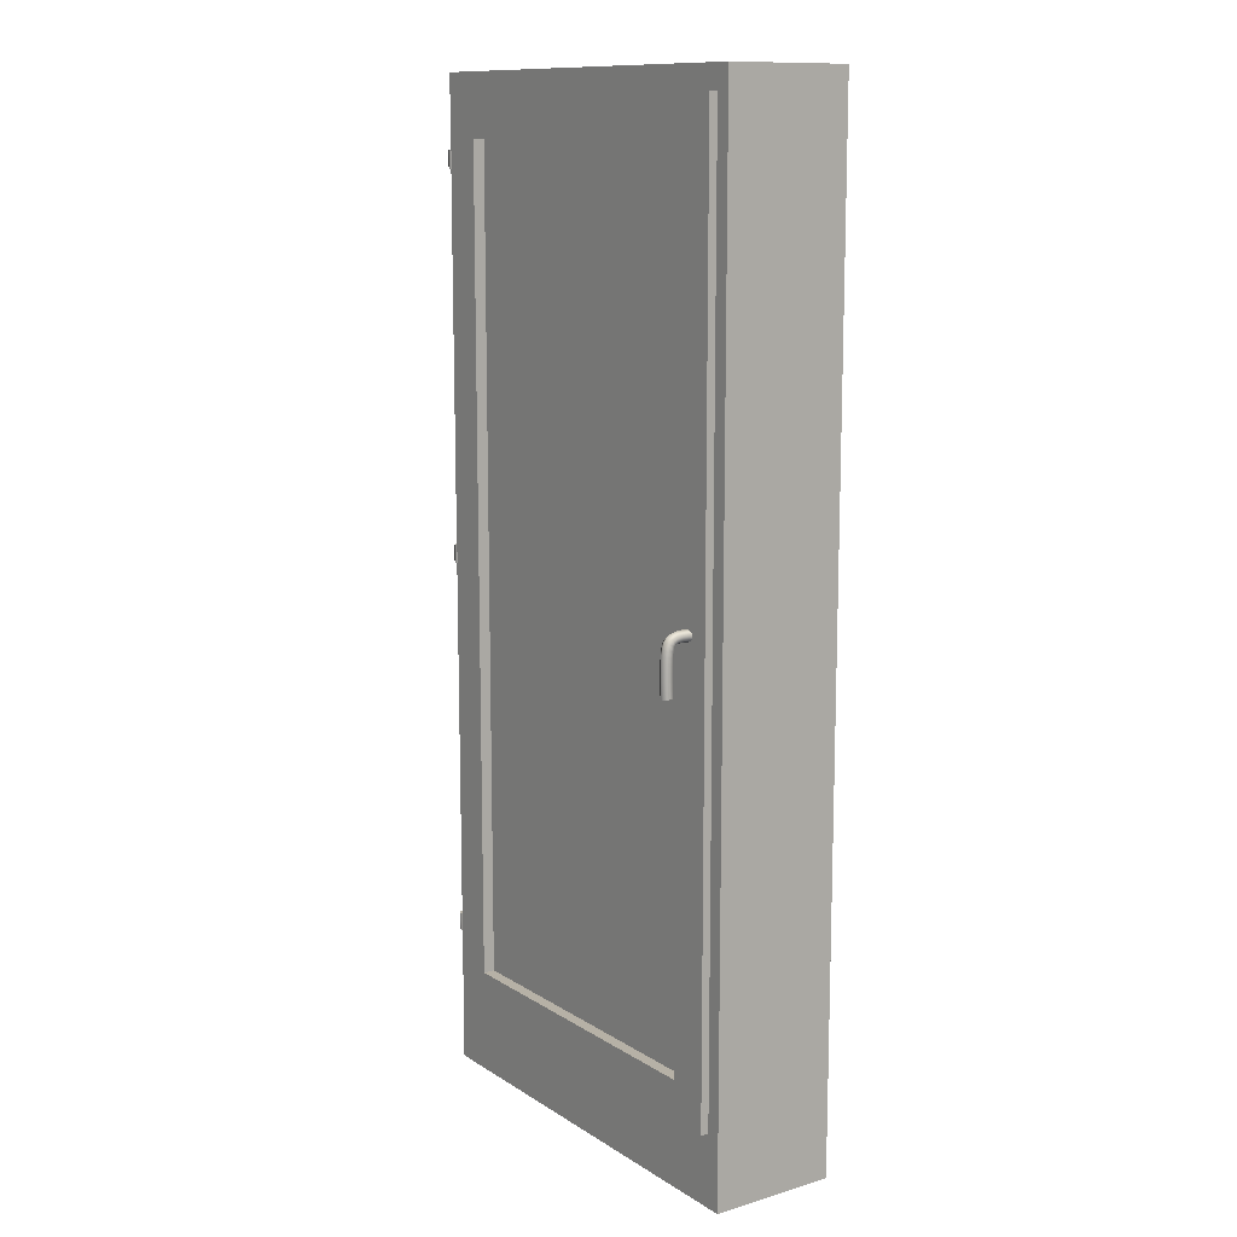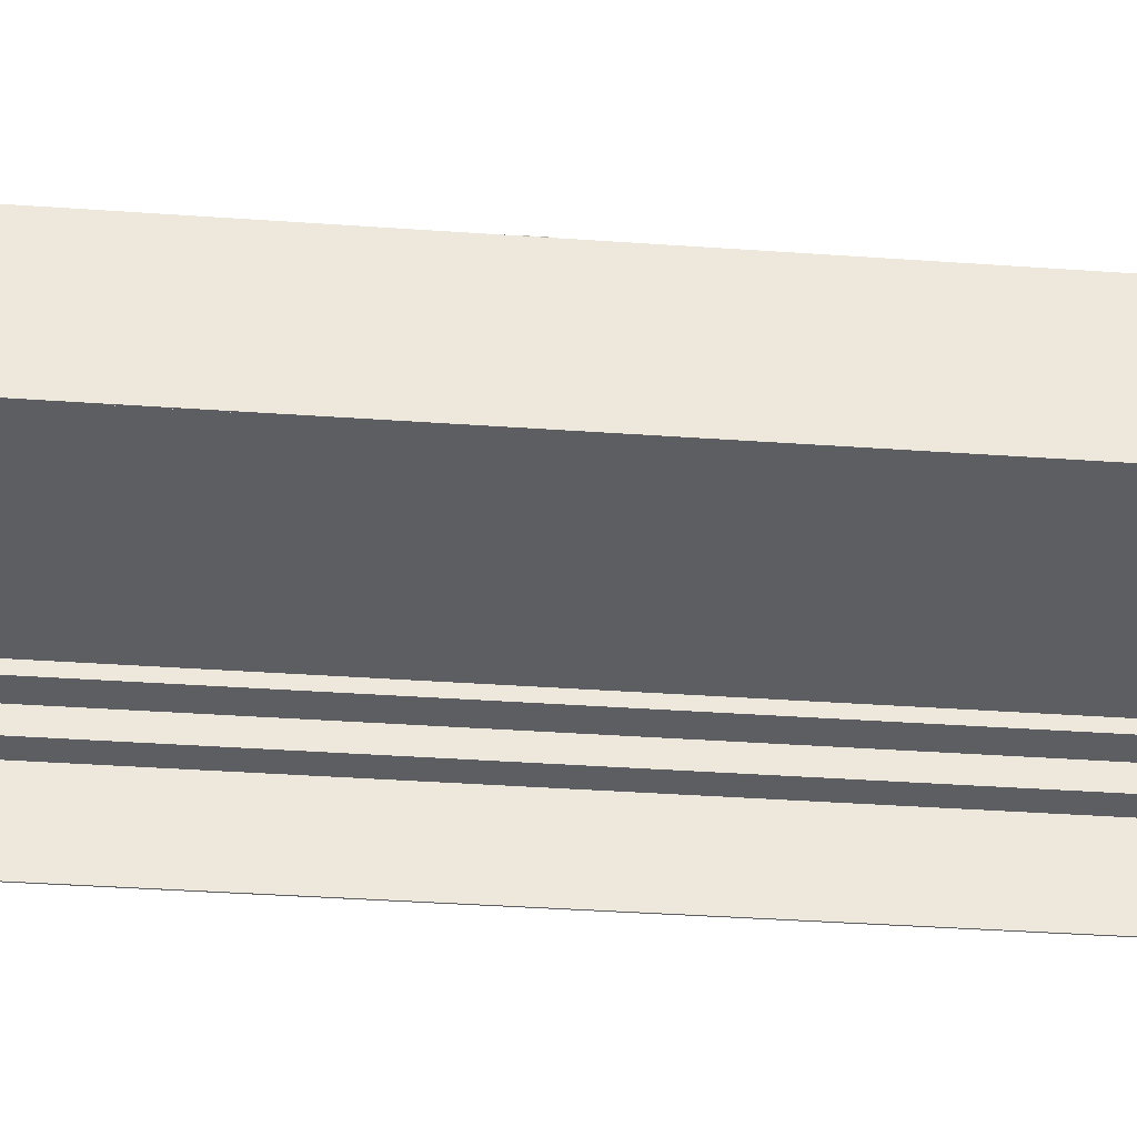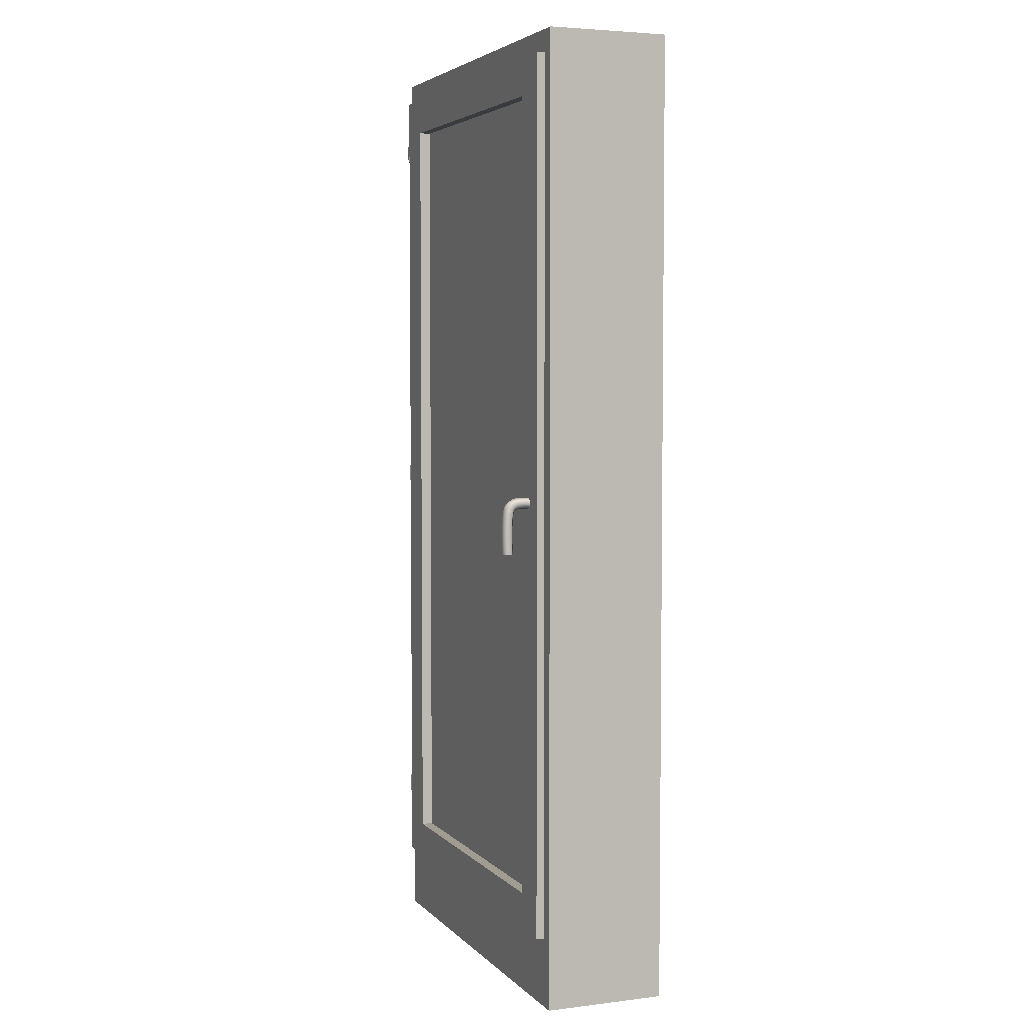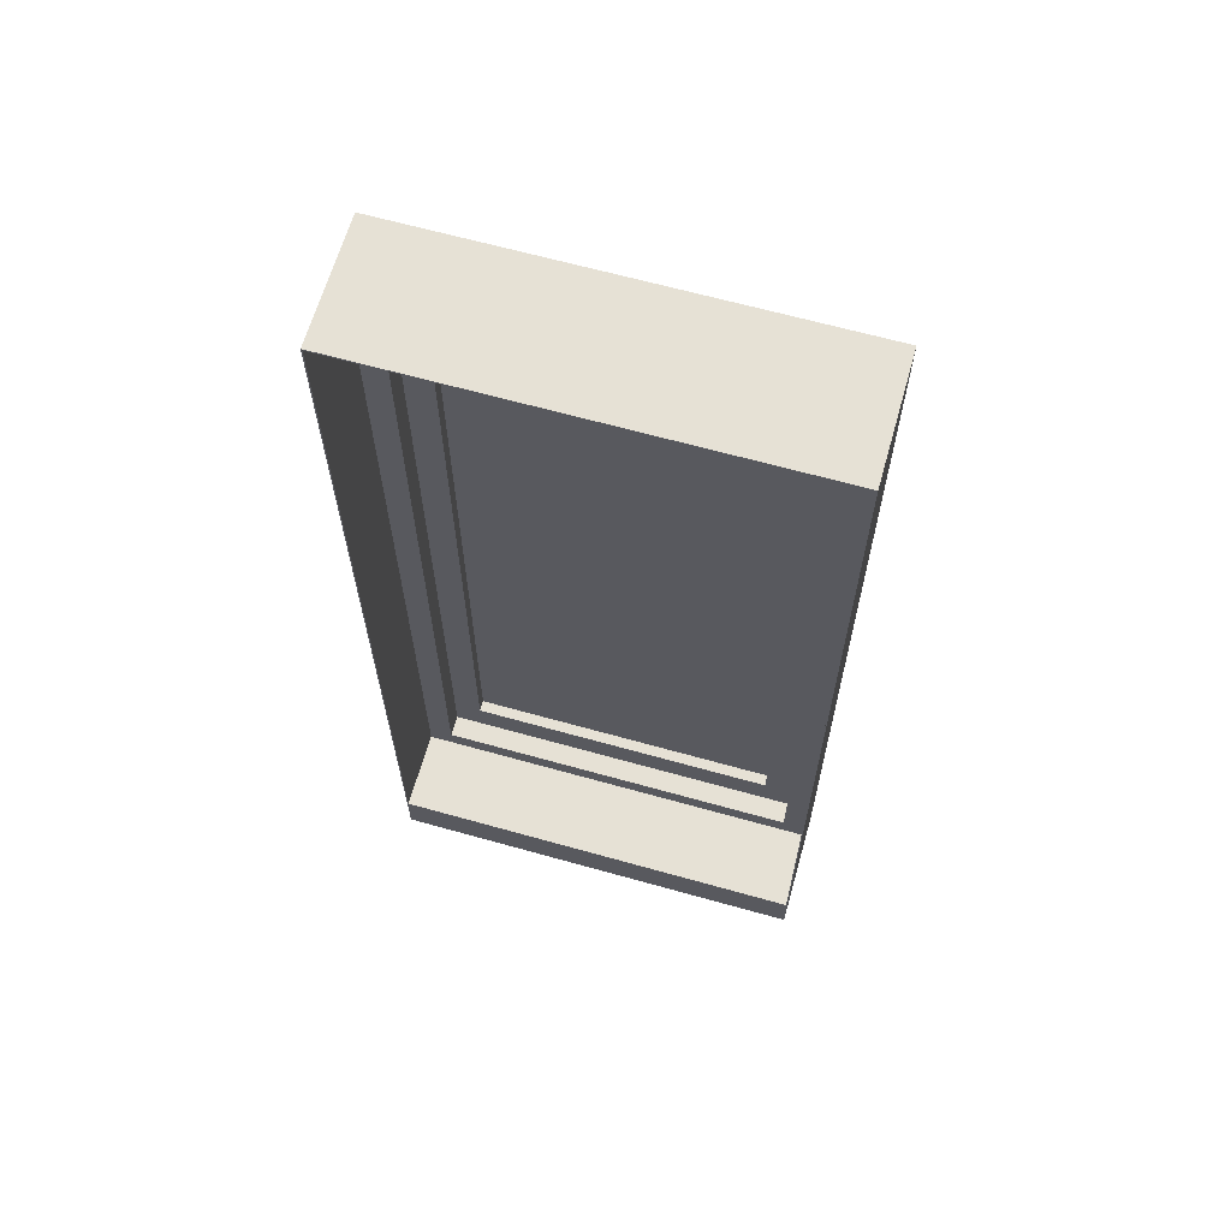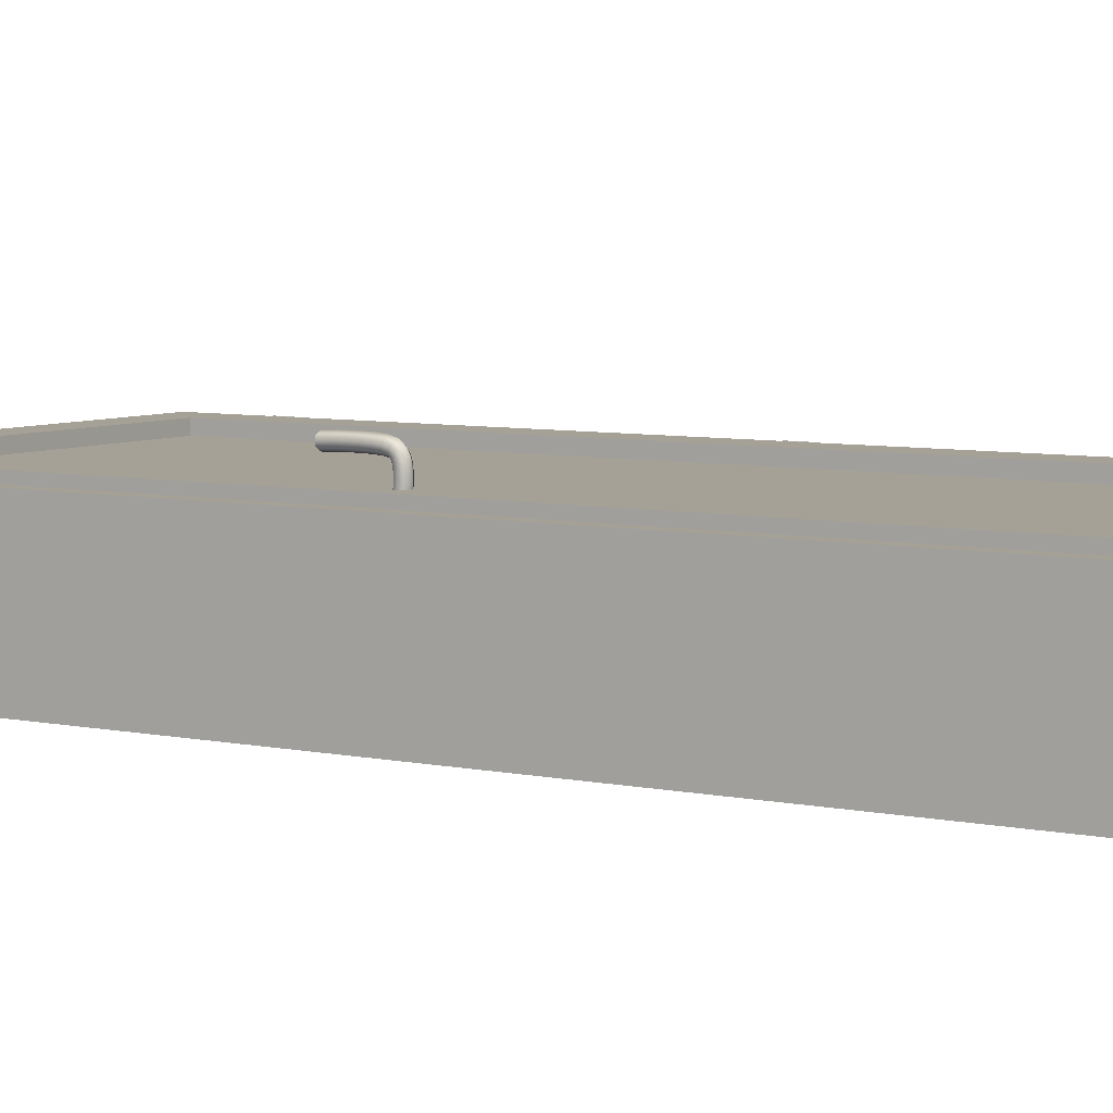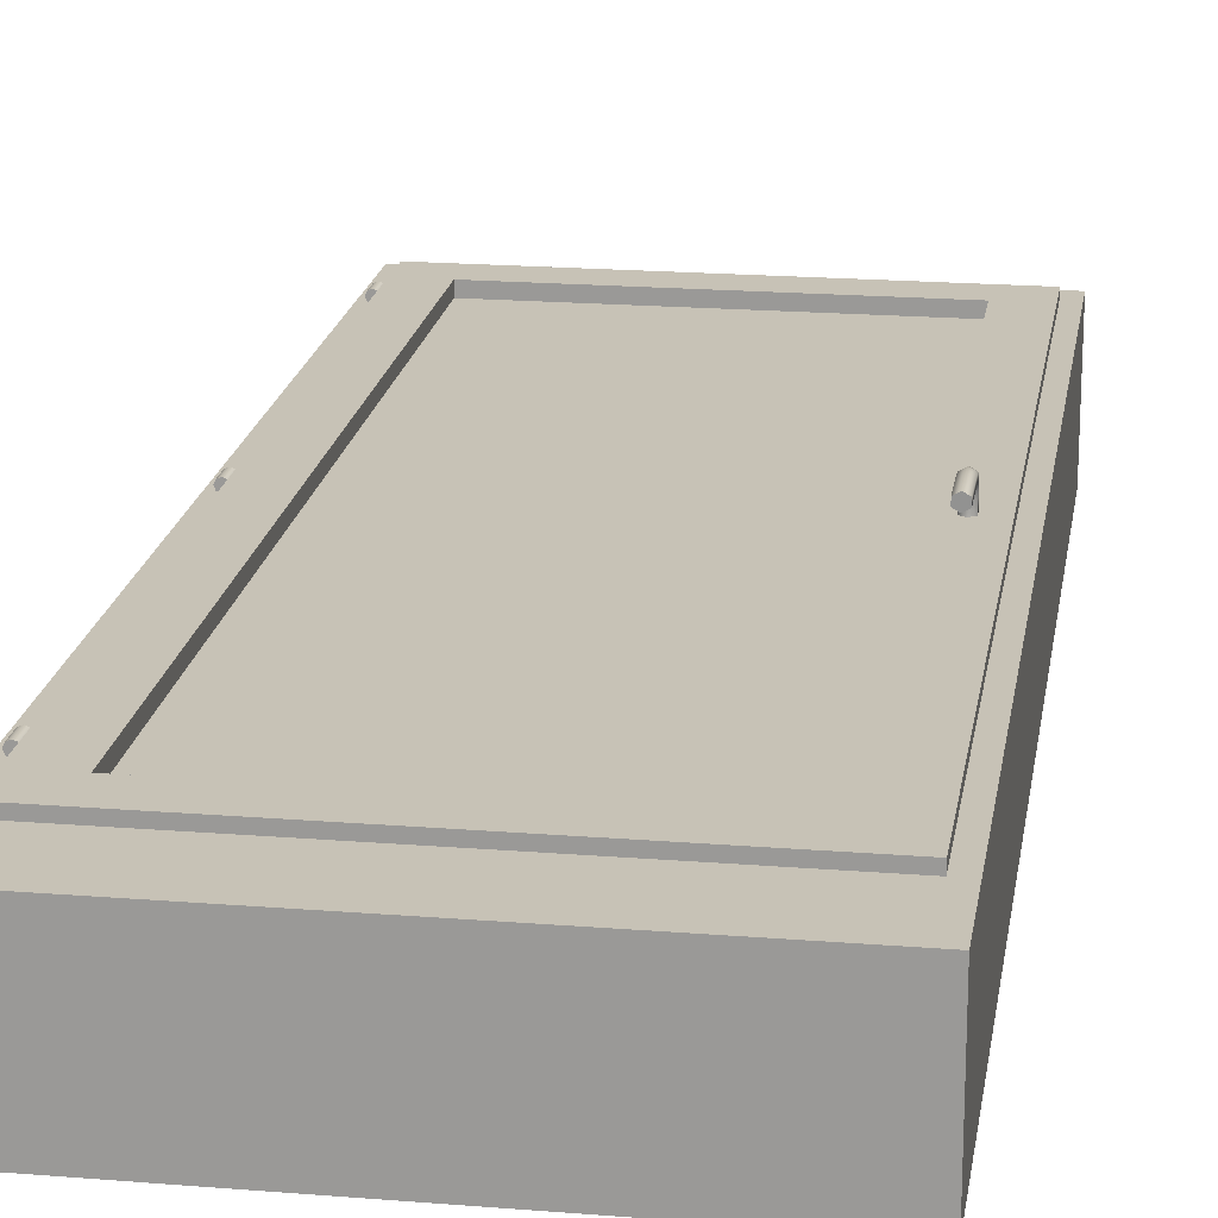
<metadata>
{"format":"obj","ext":"obj","renderer":"f3d","projection":"perspective","resolution":1024,"background":"white","views":[{"elev":12.1,"azim":55.1,"up":"+Y"},{"elev":-37.3,"azim":-95.2,"up":"+Z"},{"elev":4.3,"azim":68.6,"up":"+Y"},{"elev":64.7,"azim":-164.2,"up":"+Y"},{"elev":6.2,"azim":123.1,"up":"+Z"},{"elev":19.3,"azim":8.7,"up":"+Z"}]}
</metadata>
<code>
g sweethome3d_window_pane_1
v 40.6 33.49 10.94
v -28.73 33.49 10.94
v 5.935 33.49 10.45
v 40.6 33.49 9.96
v -28.73 33.49 9.96
v 40.6 120.9 10.45
v 40.6 208.2 9.96
v 40.6 208.2 10.94
v 5.935 120.9 10.94
v -28.73 208.2 10.94
v -28.73 120.9 10.45
v -28.73 208.2 9.96
v 5.935 208.2 10.45
v 5.935 120.9 9.96
f 1 2 3
f 4 1 3
f 5 4 3
f 2 5 3
f 1 4 6
f 4 7 6
f 7 8 6
f 8 1 6
f 2 1 9
f 1 8 9
f 8 10 9
f 10 2 9
f 5 2 11
f 2 10 11
f 10 12 11
f 12 5 11
f 10 8 13
f 8 7 13
f 7 12 13
f 12 10 13
f 4 5 14
f 5 12 14
f 12 7 14
f 7 4 14
g Gond_2
v -36.87 201.6 11.72
v -36.58 201.6 12.41
v -37.58 201.6 12.41
v -37.58 201.6 11.43
v -38.29 201.6 11.72
v -38.59 201.6 12.41
v -38.29 201.6 13.1
v -37.58 201.6 13.39
v -36.87 201.6 13.1
v -36.58 205.4 12.41
v -36.87 205.4 11.72
v -37.58 205.4 11.43
v -38.29 205.4 11.72
v -38.59 205.4 12.41
v -38.29 205.4 13.1
v -37.58 205.4 13.39
v -36.87 205.4 13.1
v -37.58 205.4 12.41
f 15 16 17
f 18 15 17
f 19 18 17
f 20 19 17
f 21 20 17
f 22 21 17
f 23 22 17
f 16 23 17
f 24 16 15
f 25 15 18
f 26 18 19
f 27 19 20
f 28 20 21
f 29 21 22
f 30 22 23
f 31 23 16
f 24 15 25
f 25 18 26
f 26 19 27
f 27 20 28
f 28 21 29
f 29 22 30
f 30 23 31
f 31 16 24
f 32 24 25
f 32 25 26
f 32 26 27
f 32 27 28
f 32 28 29
f 32 29 30
f 32 30 31
f 32 31 24
g Gond_1_3
v -36.86 121.2 11.72
v -36.57 121.2 12.41
v -37.57 121.2 12.41
v -37.57 121.2 11.43
v -38.28 121.2 11.72
v -38.58 121.2 12.41
v -38.28 121.2 13.1
v -37.57 121.2 13.39
v -36.86 121.2 13.1
v -36.57 125 12.41
v -36.86 125 11.72
v -37.57 125 11.43
v -38.28 125 11.72
v -38.58 125 12.41
v -38.28 125 13.1
v -37.57 125 13.39
v -36.86 125 13.1
v -37.57 125 12.41
f 33 34 35
f 36 33 35
f 37 36 35
f 38 37 35
f 39 38 35
f 40 39 35
f 41 40 35
f 34 41 35
f 42 34 33
f 43 33 36
f 44 36 37
f 45 37 38
f 46 38 39
f 47 39 40
f 48 40 41
f 49 41 34
f 42 33 43
f 43 36 44
f 44 37 45
f 45 38 46
f 46 39 47
f 47 40 48
f 48 41 49
f 49 34 42
f 50 42 43
f 50 43 44
f 50 44 45
f 50 45 46
f 50 46 47
f 50 47 48
f 50 48 49
f 50 49 42
g Gond_2_4
v -36.86 40.9 11.72
v -36.57 40.9 12.41
v -37.57 40.9 12.41
v -37.57 40.9 11.43
v -38.28 40.9 11.72
v -38.58 40.9 12.41
v -38.28 40.9 13.1
v -37.57 40.9 13.39
v -36.86 40.9 13.1
v -36.57 44.7 12.41
v -36.86 44.7 11.72
v -37.57 44.7 11.43
v -38.28 44.7 11.72
v -38.58 44.7 12.41
v -38.28 44.7 13.1
v -37.57 44.7 13.39
v -36.86 44.7 13.1
v -37.57 44.7 12.41
f 51 52 53
f 54 51 53
f 55 54 53
f 56 55 53
f 57 56 53
f 58 57 53
f 59 58 53
f 52 59 53
f 60 52 51
f 61 51 54
f 62 54 55
f 63 55 56
f 64 56 57
f 65 57 58
f 66 58 59
f 67 59 52
f 60 51 61
f 61 54 62
f 62 55 63
f 63 56 64
f 64 57 65
f 65 58 66
f 66 59 67
f 67 52 60
f 68 60 61
f 68 61 62
f 68 62 63
f 68 63 64
f 68 64 65
f 68 65 66
f 68 66 67
f 68 67 60
g Poignee_5
v 43.68 119.3 13.16
v 44.77 119.9 13.07
v 43.68 119.4 14.08
v 44.77 120 14.05
v 44.77 121.1 12.89
v 44.77 121.2 13.99
v 43.68 121.7 12.81
v 43.68 121.8 13.96
v 42.59 121.1 12.89
v 42.59 121.2 13.99
v 42.59 119.9 13.07
v 42.59 120 14.05
v 43.68 119.4 15.3
v 44.77 120 15.33
v 44.77 121.2 15.39
v 43.68 121.8 15.42
v 42.59 121.2 15.39
v 42.59 120 15.33
v 43.68 119.4 15.8
v 44.77 119.9 15.92
v 44.77 121.1 16.16
v 43.68 121.7 16.28
v 42.59 121.1 16.16
v 42.59 119.9 15.92
v 43.68 119.2 16.24
v 44.77 119.8 16.47
v 44.77 120.9 16.91
v 43.68 121.5 17.13
v 42.59 120.9 16.91
v 42.59 119.8 16.47
v 43.68 119.1 16.54
v 44.77 119.6 16.92
v 44.77 120.5 17.67
v 43.68 121 18.05
v 42.59 120.5 17.67
v 42.59 119.6 16.92
v 43.68 119 16.67
v 44.77 119.2 17.23
v 44.77 119.7 18.34
v 43.68 120 18.9
v 42.59 119.7 18.34
v 42.59 119.2 17.23
v 43.68 118.3 16.84
v 44.77 118.4 17.45
v 44.77 118.5 18.65
v 43.68 118.6 19.26
v 42.59 118.5 18.65
v 42.59 118.4 17.45
v 43.68 117.1 16.97
v 44.77 117.2 17.58
v 44.77 117.2 18.8
v 43.68 117.3 19.41
v 42.59 117.2 18.8
v 42.59 117.2 17.58
v 43.68 115.8 17.04
v 44.77 115.8 17.65
v 44.77 115.9 18.87
v 43.68 115.9 19.49
v 42.59 115.9 18.87
v 42.59 115.8 17.65
v 43.68 114.5 17.06
v 44.77 114.5 17.67
v 44.77 114.5 18.89
v 43.68 114.5 19.51
v 42.59 114.5 18.89
v 42.59 114.5 17.67
v 43.68 113.1 17.06
v 44.77 113.1 17.67
v 44.77 113 18.89
v 43.68 113 19.51
v 42.59 113 18.89
v 42.59 113.1 17.67
v 43.68 111.7 17.03
v 44.77 111.7 17.65
v 44.77 111.7 18.87
v 43.68 111.7 19.48
v 42.59 111.7 18.87
v 42.59 111.7 17.65
v 43.68 110.5 16.99
v 44.77 110.5 17.6
v 44.77 110.5 18.83
v 43.68 110.4 19.44
v 42.59 110.5 18.83
v 42.59 110.5 17.6
v 43.68 109.6 16.95
v 44.77 109.6 17.56
v 44.77 109.6 18.79
v 43.68 109.5 19.4
v 42.59 109.6 18.79
v 42.59 109.6 17.56
v 43.68 120.5 12.98
v 43.68 109.6 18.18
f 69 70 71
f 70 72 71
f 70 73 72
f 73 74 72
f 73 75 74
f 75 76 74
f 75 77 76
f 77 78 76
f 77 79 78
f 79 80 78
f 79 69 80
f 69 71 80
f 71 72 81
f 72 82 81
f 72 74 82
f 74 83 82
f 74 76 83
f 76 84 83
f 76 78 84
f 78 85 84
f 78 80 85
f 80 86 85
f 80 71 86
f 71 81 86
f 81 82 87
f 82 88 87
f 82 83 88
f 83 89 88
f 83 84 89
f 84 90 89
f 84 85 90
f 85 91 90
f 85 86 91
f 86 92 91
f 86 81 92
f 81 87 92
f 87 88 93
f 88 94 93
f 88 89 94
f 89 95 94
f 89 90 95
f 90 96 95
f 90 91 96
f 91 97 96
f 91 92 97
f 92 98 97
f 92 87 98
f 87 93 98
f 93 94 99
f 94 100 99
f 94 95 100
f 95 101 100
f 95 96 101
f 96 102 101
f 96 97 102
f 97 103 102
f 97 98 103
f 98 104 103
f 98 93 104
f 93 99 104
f 99 100 105
f 100 106 105
f 100 101 106
f 101 107 106
f 101 102 107
f 102 108 107
f 102 103 108
f 103 109 108
f 103 104 109
f 104 110 109
f 104 99 110
f 99 105 110
f 105 106 111
f 106 112 111
f 106 107 112
f 107 113 112
f 107 108 113
f 108 114 113
f 108 109 114
f 109 115 114
f 109 110 115
f 110 116 115
f 110 105 116
f 105 111 116
f 111 112 117
f 112 118 117
f 112 113 118
f 113 119 118
f 113 114 119
f 114 120 119
f 114 115 120
f 115 121 120
f 115 116 121
f 116 122 121
f 116 111 122
f 111 117 122
f 117 118 123
f 118 124 123
f 118 119 124
f 119 125 124
f 119 120 125
f 120 126 125
f 120 121 126
f 121 127 126
f 121 122 127
f 122 128 127
f 122 117 128
f 117 123 128
f 123 124 129
f 124 130 129
f 124 125 130
f 125 131 130
f 125 126 131
f 126 132 131
f 126 127 132
f 127 133 132
f 127 128 133
f 128 134 133
f 128 123 134
f 123 129 134
f 129 130 135
f 130 136 135
f 130 131 136
f 131 137 136
f 131 132 137
f 132 138 137
f 132 133 138
f 133 139 138
f 133 134 139
f 134 140 139
f 134 129 140
f 129 135 140
f 135 136 141
f 136 142 141
f 136 137 142
f 137 143 142
f 137 138 143
f 138 144 143
f 138 139 144
f 139 145 144
f 139 140 145
f 140 146 145
f 140 135 146
f 135 141 146
f 141 142 147
f 142 148 147
f 142 143 148
f 143 149 148
f 143 144 149
f 144 150 149
f 144 145 150
f 145 151 150
f 145 146 151
f 146 152 151
f 146 141 152
f 141 147 152
f 147 148 153
f 148 154 153
f 148 149 154
f 149 155 154
f 149 150 155
f 150 156 155
f 150 151 156
f 151 157 156
f 151 152 157
f 152 158 157
f 152 147 158
f 147 153 158
f 70 69 159
f 73 70 159
f 75 73 159
f 77 75 159
f 79 77 159
f 69 79 159
f 153 154 160
f 154 155 160
f 155 156 160
f 156 157 160
f 157 158 160
f 158 153 160
g Tour_Fenetre_6
v 51.66 10.79 11.68
v -39.78 10.79 11.68
v 5.935 10.79 -1.555
v 51.66 10.79 -14.78
v -39.78 10.79 -14.78
v 51.66 115.7 -1.555
v 51.66 220.7 -14.78
v 51.66 220.7 11.68
v -39.78 115.7 -1.555
v -39.78 220.7 11.68
v -39.78 220.7 -14.78
v 5.935 220.7 -1.555
v 51.4 21.57 -14.78
v 51.4 121 -11.94
v 51.4 220.3 -14.78
v 46.13 26.27 11.68
v 46.13 215.2 2.757
v 46.13 215.2 11.68
v -34.26 215.2 11.68
v -39.53 220.3 2.757
v -39.53 121 -11.94
v -39.53 220.3 -14.78
v -34.26 26.27 11.68
v -39.53 21.57 -14.78
v 5.935 220.3 -11.94
v -34.26 26.27 2.757
v -34.26 215.2 2.757
v 51.4 220.3 2.757
v 51.4 21.57 2.757
v -39.53 21.57 2.757
v 46.13 26.27 2.757
v 5.935 21.57 -11.94
f 161 162 163
f 164 161 163
f 165 164 163
f 162 165 163
f 161 164 166
f 164 167 166
f 167 168 166
f 168 161 166
f 165 162 169
f 162 170 169
f 170 171 169
f 171 165 169
f 170 168 172
f 168 167 172
f 167 171 172
f 171 170 172
f 173 174 175
f 162 161 176
f 177 178 179
f 161 168 178
f 170 179 178
f 170 178 168
f 180 181 182
f 162 183 170
f 165 184 173
f 165 173 164
f 171 182 184
f 171 184 165
f 182 185 180
f 167 175 171
f 183 186 187
f 164 173 167
f 175 188 185
f 183 187 179
f 161 178 176
f 173 189 174
f 184 181 190
f 162 176 183
f 179 170 183
f 191 186 176
f 181 184 182
f 176 177 191
f 190 192 184
f 179 187 177
f 178 177 176
f 174 188 175
f 186 183 176
f 171 175 182
f 192 189 173
f 192 173 184
f 175 167 173
f 175 185 182
f 190 189 192
f 189 188 174
f 180 190 181
f 188 180 185
f 191 189 186
f 186 189 190
f 188 189 191
f 180 188 177
f 190 180 187
f 188 191 177
f 190 187 186
f 177 187 180
g Fenetre_7
v 48.64 25.89 13.39
v -36.77 25.89 13.39
v 5.935 25.89 10.45
v 48.64 25.89 7.51
v -36.77 25.89 7.51
v 48.64 120.9 10.45
v 48.64 215.8 7.51
v 48.64 215.8 13.39
v -36.77 120.9 10.45
v -36.77 215.8 13.39
v -36.77 215.8 7.51
v 5.935 215.8 10.45
v -28.23 207.7 13.39
v -28.23 33.97 13.39
v -28.23 120.9 10.45
v -28.23 33.97 7.51
v -28.23 207.7 7.51
v 40.1 36.7 13.39
v 40.1 120.9 10.45
v 40.1 207.7 13.39
v 40.1 44.89 7.51
v 36.68 33.97 7.51
v 40.1 207.7 7.51
v 5.935 207.7 10.45
v 5.935 33.97 10.45
v 40.1 33.97 13.39
v 40.1 33.97 7.51
f 193 194 195
f 196 193 195
f 197 196 195
f 194 197 195
f 193 196 198
f 196 199 198
f 199 200 198
f 200 193 198
f 197 194 201
f 194 202 201
f 202 203 201
f 203 197 201
f 202 200 204
f 200 199 204
f 199 203 204
f 203 202 204
f 205 194 206
f 194 193 206
f 207 208 209
f 193 200 210
f 211 212 213
f 200 202 205
f 208 206 214
f 202 194 205
f 196 197 208
f 215 216 209
f 197 203 208
f 203 199 209
f 215 209 199
f 199 196 213
f 214 206 217
f 200 212 210
f 214 218 219
f 205 207 209
f 217 206 218
f 196 208 214
f 203 209 208
f 209 216 205
f 214 217 218
f 206 193 218
f 210 213 218
f 211 210 212
f 207 205 208
f 199 213 215
f 213 212 215
f 208 205 206
f 205 212 200
f 216 212 205
f 213 196 219
f 211 213 210
f 215 212 216
f 193 210 218
f 214 219 196
f 218 213 219

</code>
